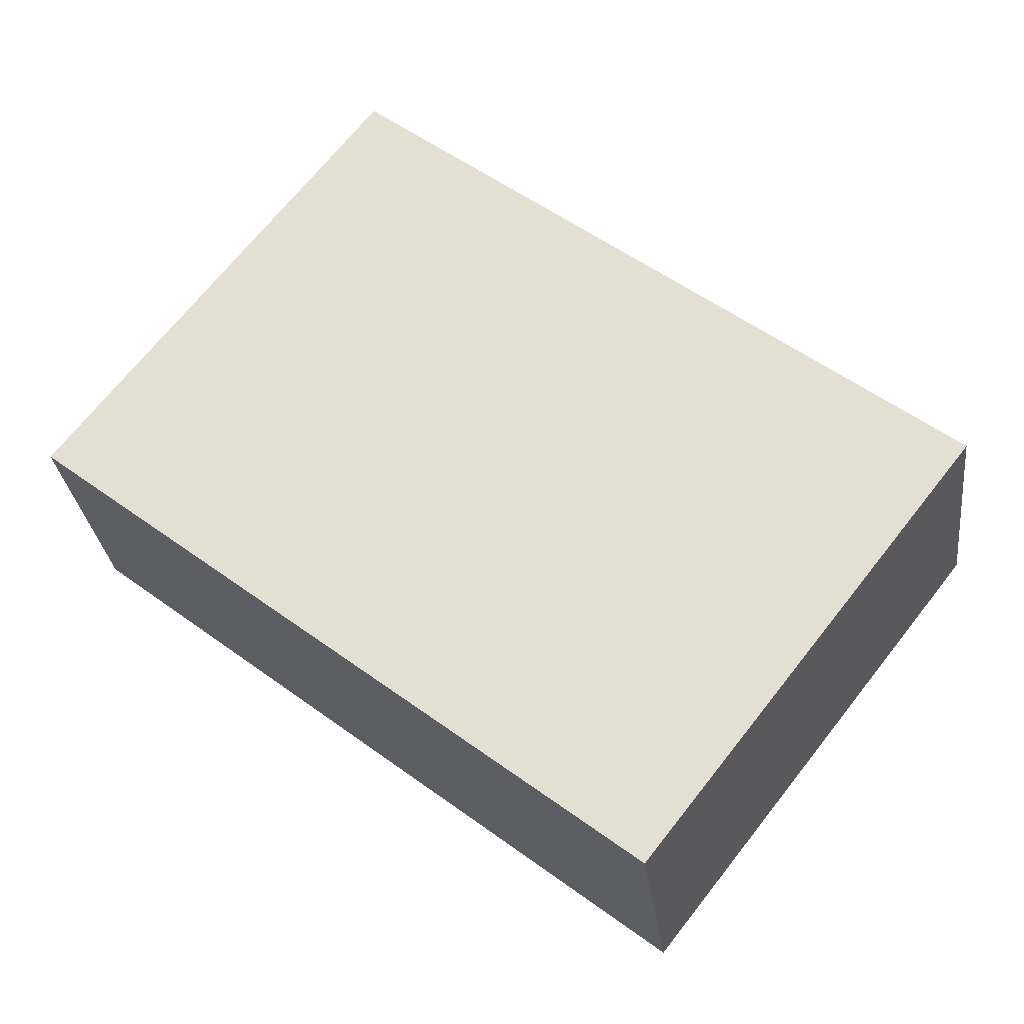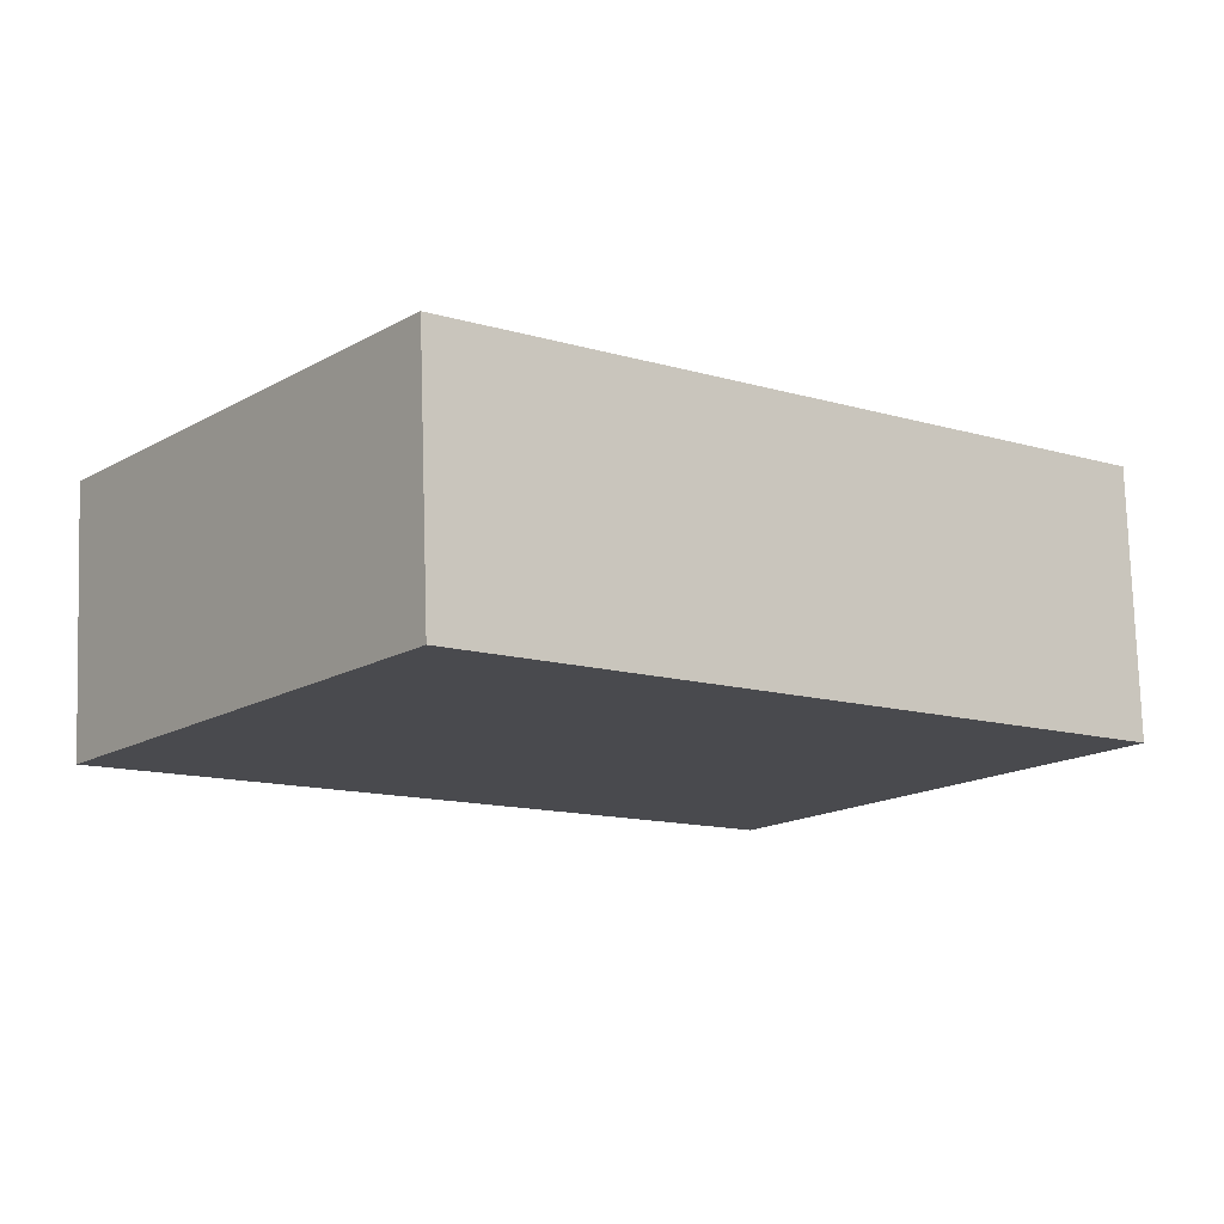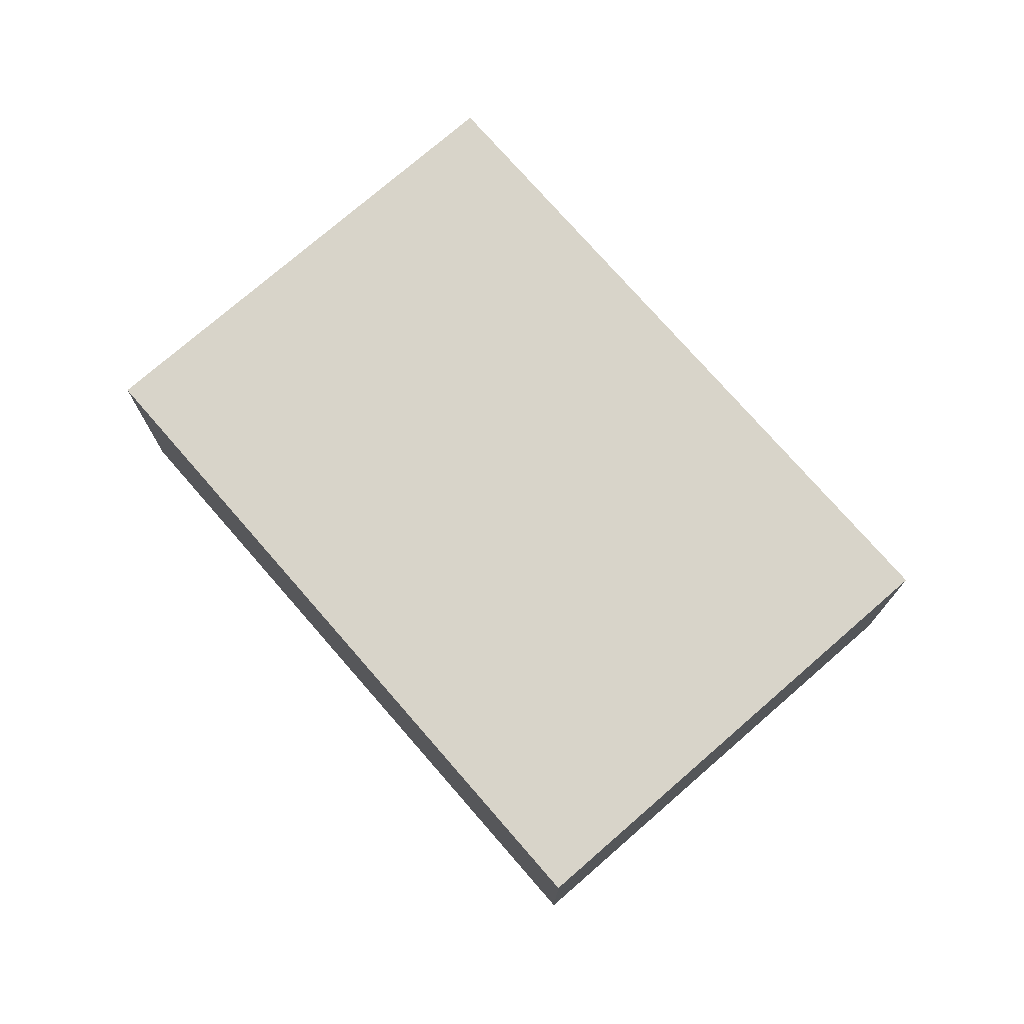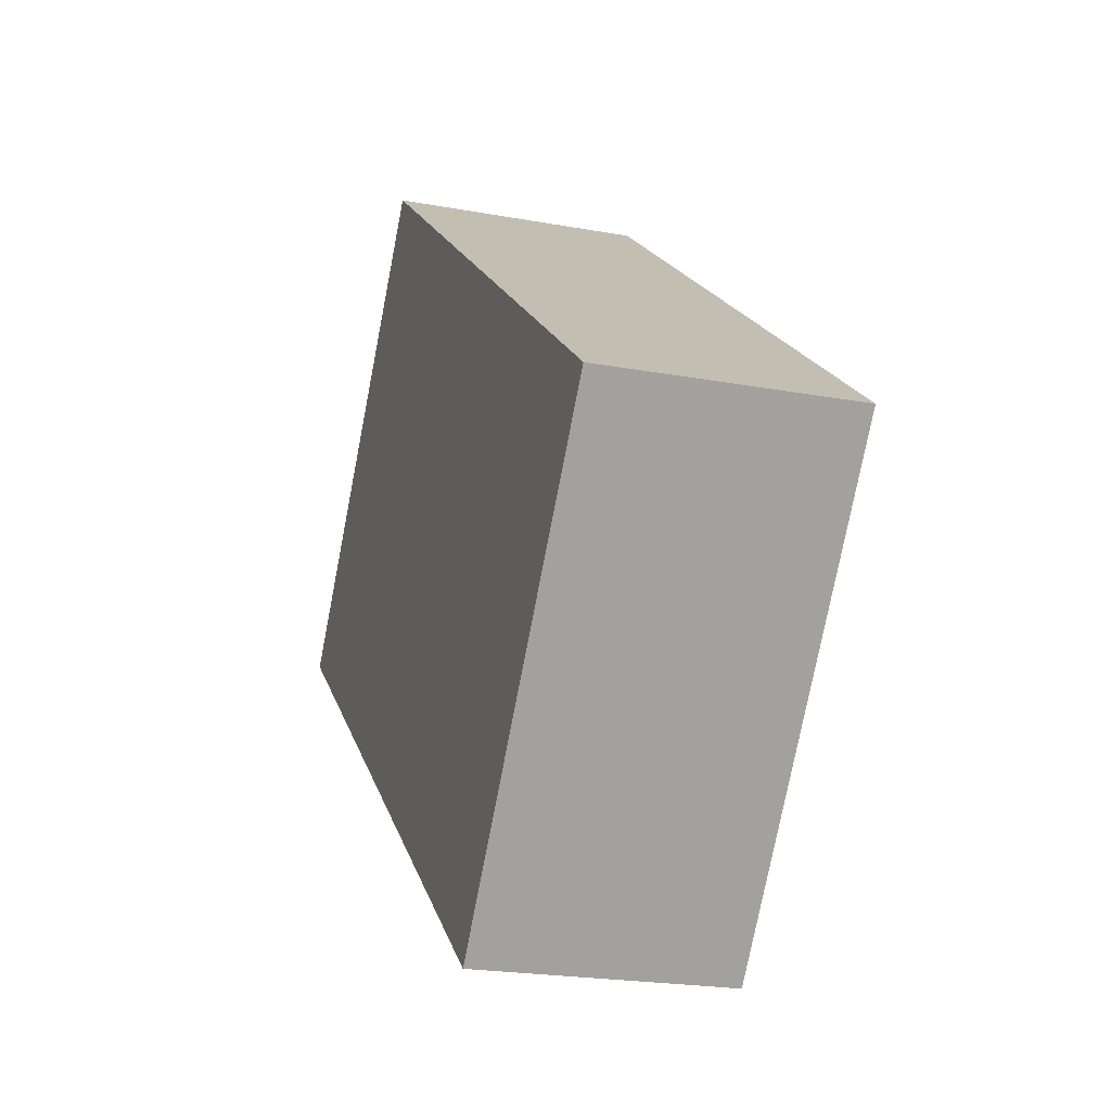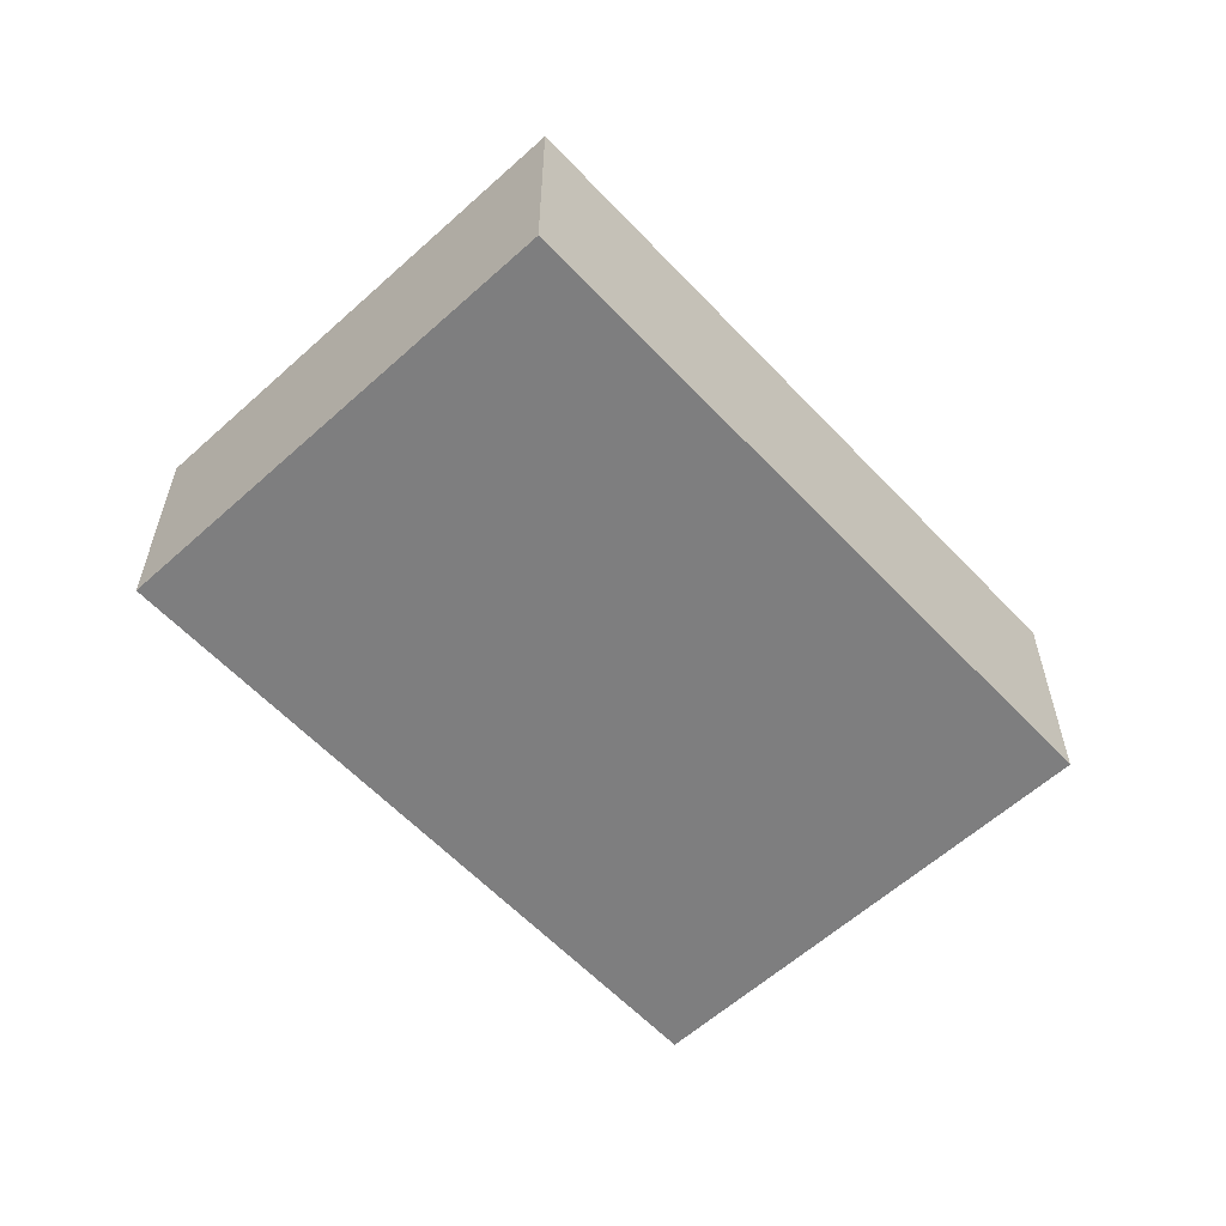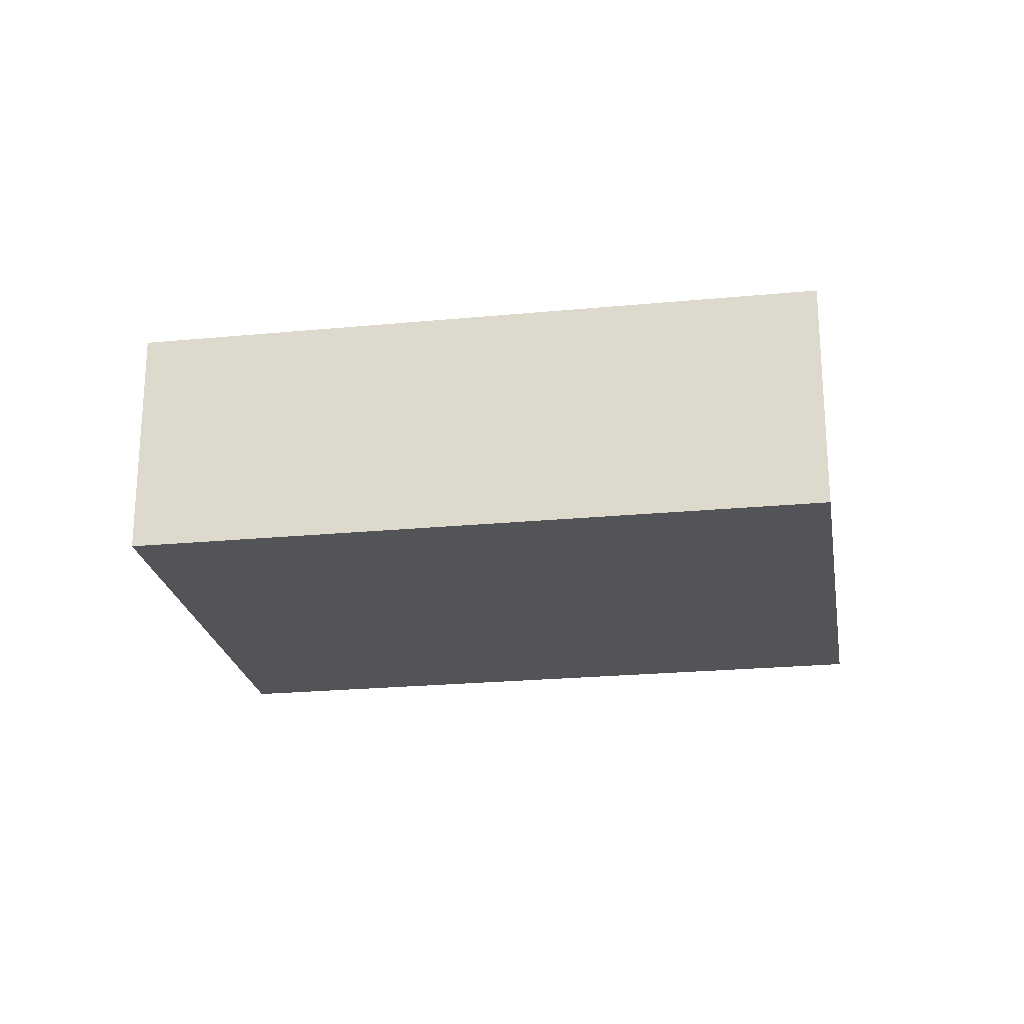
<metadata>
{"format":"obj","ext":"obj","renderer":"f3d","projection":"perspective","resolution":1024,"background":"white","views":[{"elev":-28.9,"azim":-173.0,"up":"+Z"},{"elev":76.5,"azim":178.2,"up":"+Z"},{"elev":75.1,"azim":10.9,"up":"+Y"},{"elev":-21.8,"azim":-107.9,"up":"+Z"},{"elev":-59.4,"azim":-85.2,"up":"+Y"},{"elev":-23.1,"azim":-28.8,"up":"+Y"}]}
</metadata>
<code>
v  2.31 0.972 1.808
v  0.81 0.972 -1.034
v  0 0.972 5.952e-17
v  1.255 0.972 -1.602
v  3.564 0.972 0.207
v  1.255 9.809e-17 -1.602
v  0.81 6.331e-17 -1.034
v  0 0 0
v  2.31 -1.107e-16 1.808
v  3.564 -1.268e-17 0.207
g defaultobject
f 1 2 3
f 2 1 4
f 4 1 5
f 6 2 4
f 2 6 3
f 3 6 7
f 3 7 8
f 8 1 3
f 1 8 9
f 9 5 1
f 5 9 10
f 10 4 5
f 4 10 6
f 7 9 8
f 9 7 6
f 9 6 10

</code>
